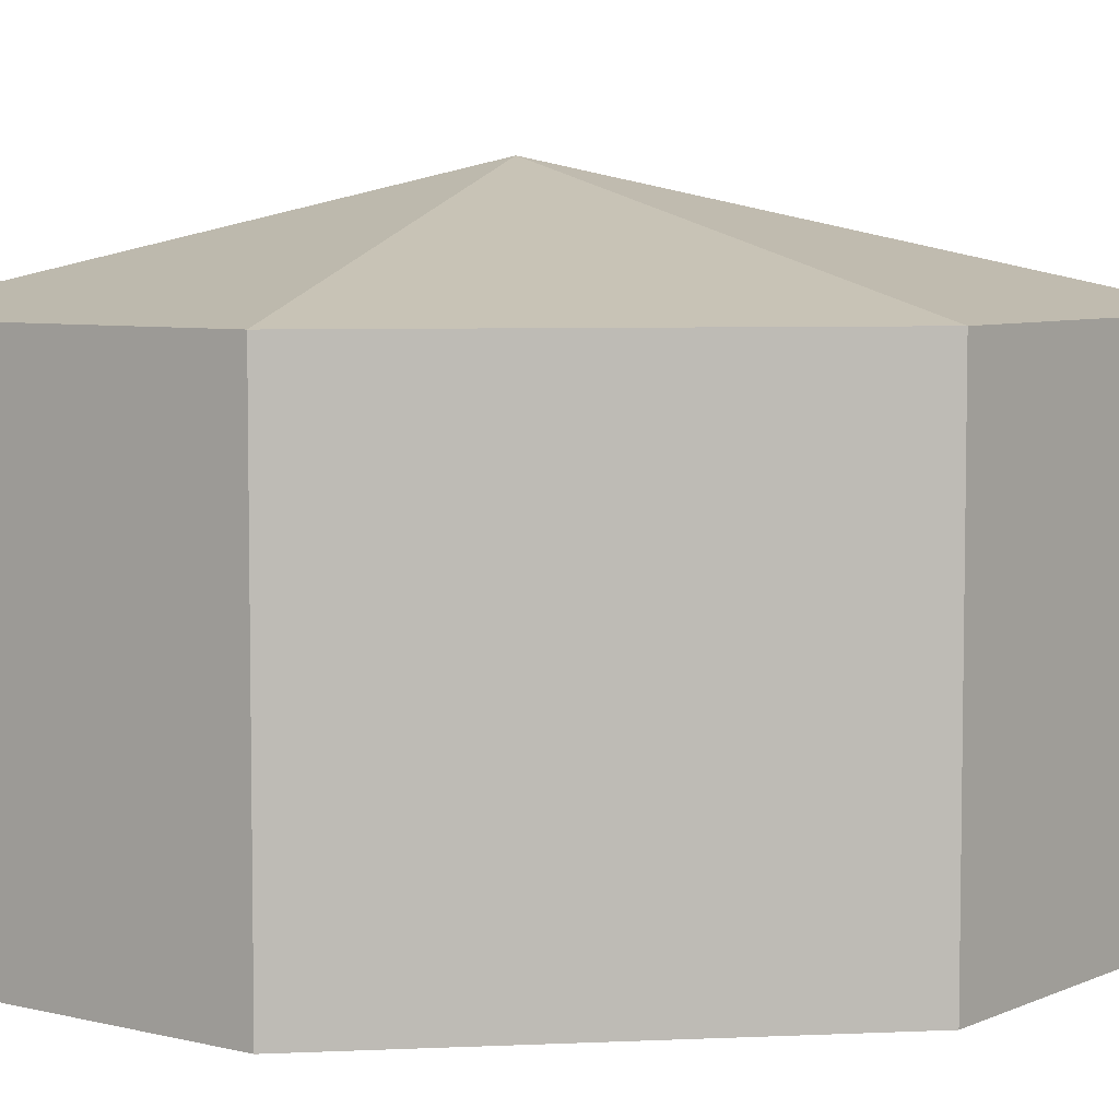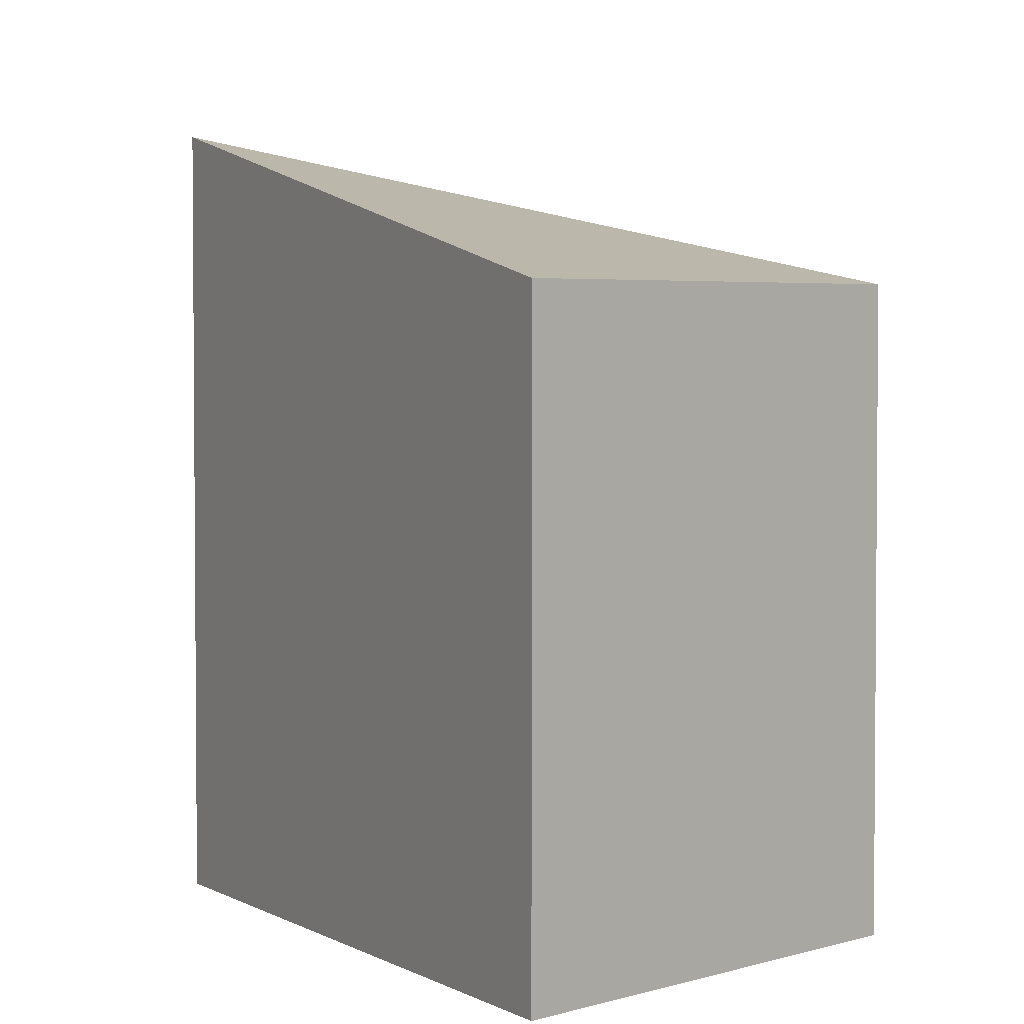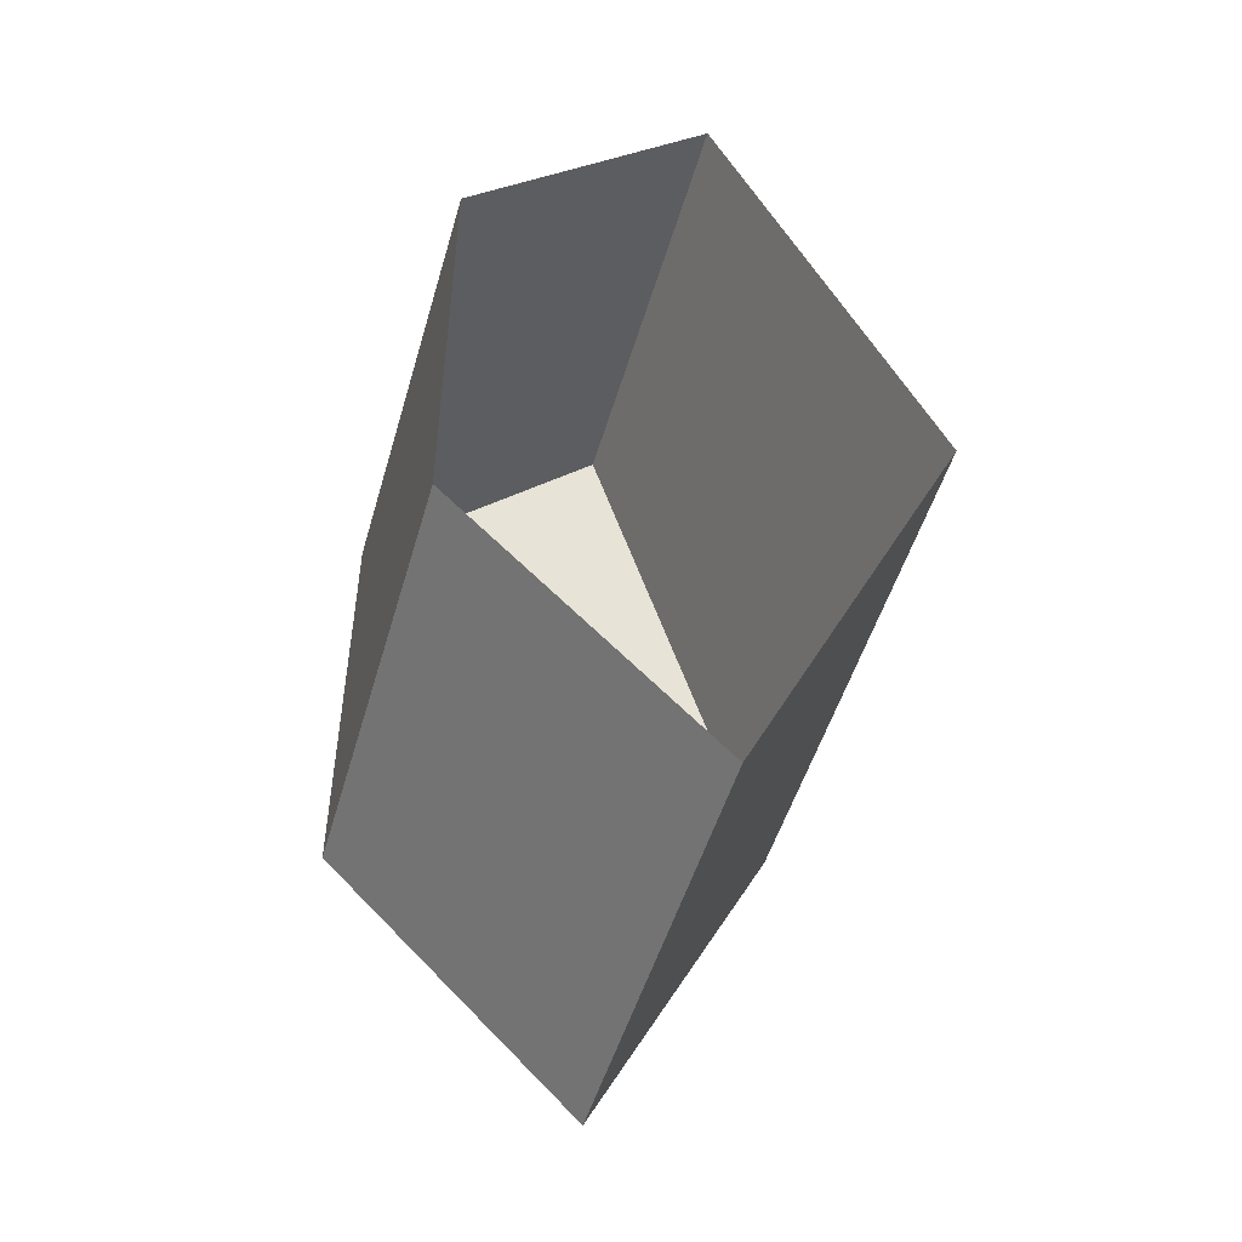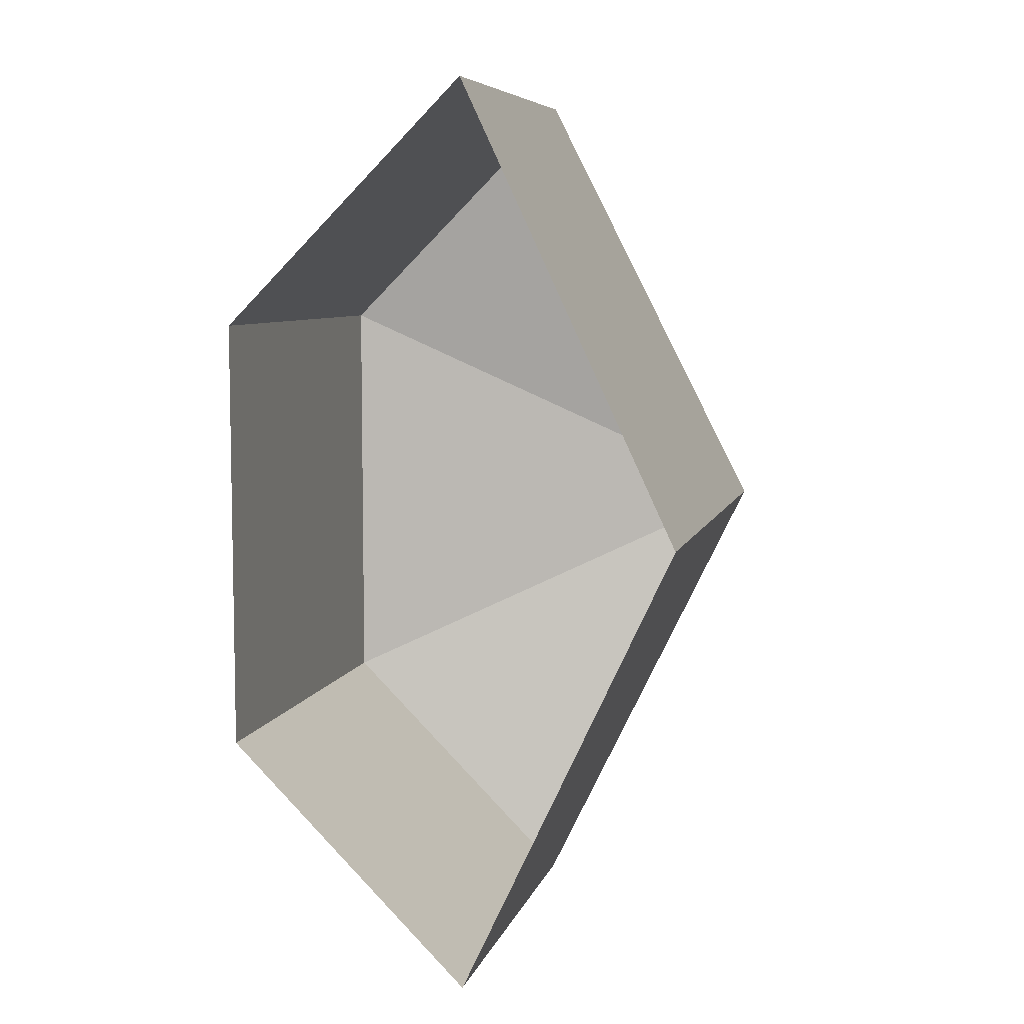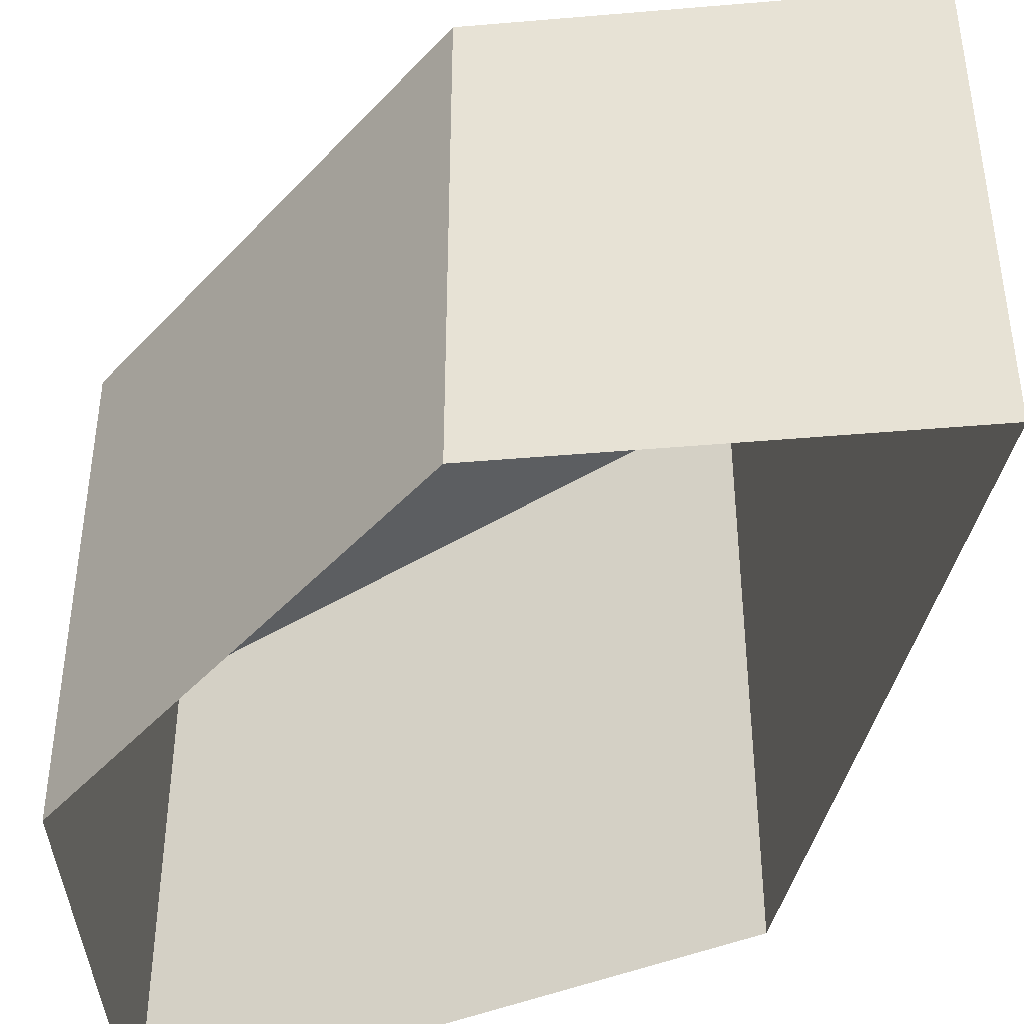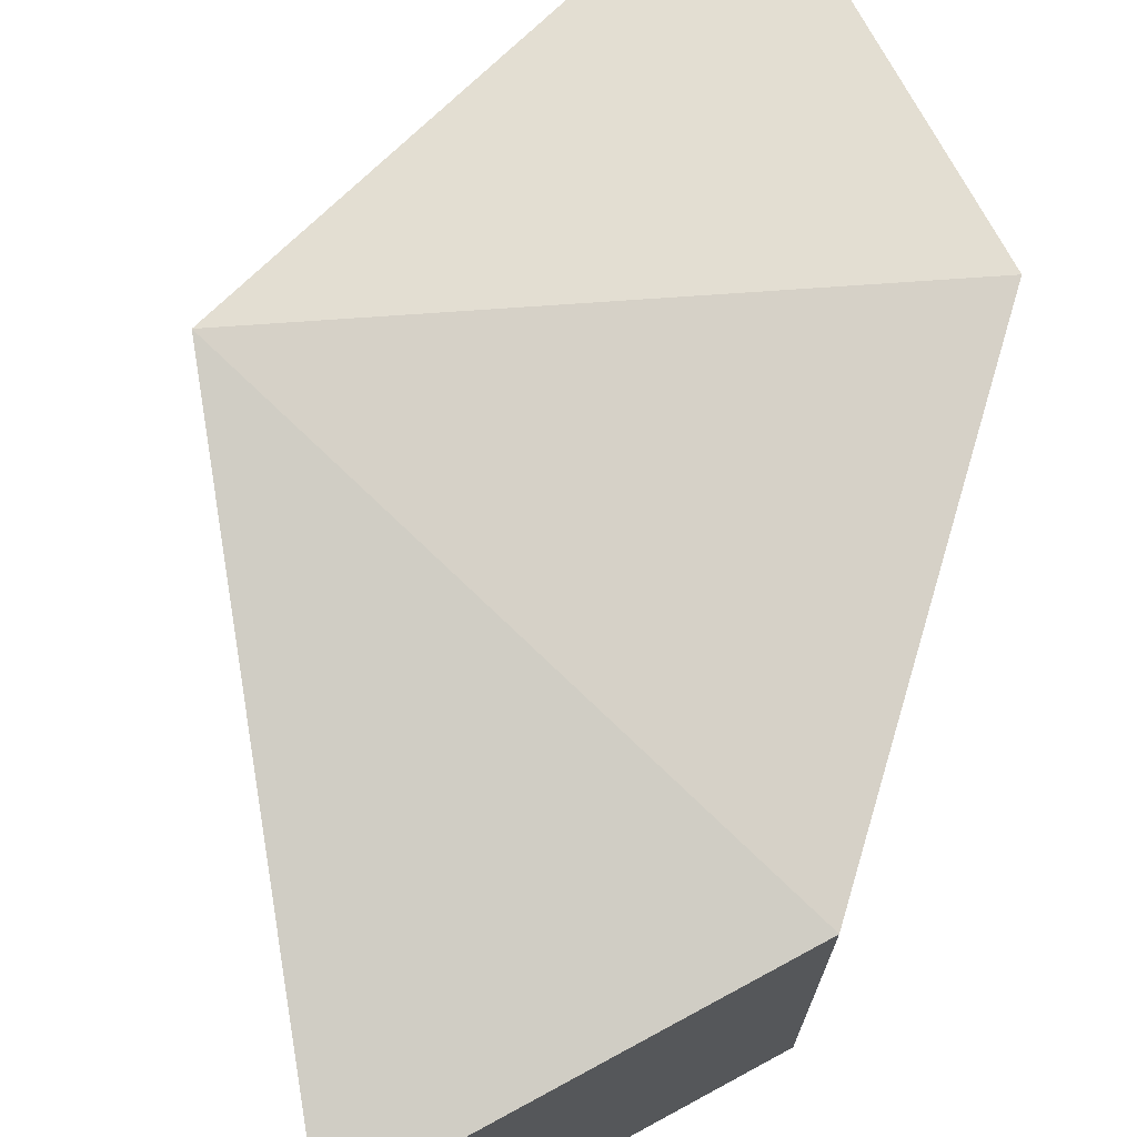
<metadata>
{"format":"obj","ext":"obj","renderer":"f3d","projection":"perspective","resolution":1024,"background":"white","views":[{"elev":6.0,"azim":-97.9,"up":"+Y"},{"elev":3.4,"azim":176.9,"up":"+Y"},{"elev":-49.7,"azim":-16.0,"up":"+Z"},{"elev":7.1,"azim":13.7,"up":"+Z"},{"elev":-44.8,"azim":-39.3,"up":"+Y"},{"elev":73.3,"azim":-163.5,"up":"+Y"}]}
</metadata>
<code>
v -0.1328 0.125 0.0625
v -0.1328 0.125 -0.0625
v 0 0.1562 0
v -0.0625 0.125 0.1328
v -0.0625 0.1094 0.1328
v -0.1016 0.1094 0.09375
v -0.1328 0.1094 0.0625
v -0.1328 0.1094 0.02344
v -0.1328 0.1094 0.007812
v -0.1328 0.1094 -0.0625
v -0.0625 0.125 -0.1328
v -0.0625 0.1094 -0.1328
v 0 0.1094 0
v 0 0.07031 0
v -0.0625 0.07031 0.1328
v -0.07812 0.08594 0.1172
v -0.09375 0.08594 0.1016
v -0.1172 0.08594 0.07812
v -0.1328 0.07031 0.0625
v -0.1328 0.09375 0.04688
v -0.1328 0.09375 0.03125
v -0.1328 0.09375 -0.01562
v -0.1328 0.09375 -0.03125
v -0.1328 0.07031 -0.0625
v -0.1172 0.08594 -0.07812
v -0.1016 0.08594 -0.09375
v -0.09375 0.1094 -0.1016
v -0.07812 0.08594 -0.1172
v -0.0625 0.07031 -0.1328
v -0.0625 0.05469 -0.1328
v 0 0.05469 0
v -0.0625 0.05469 0.1328
v -0.1328 0.05469 0.0625
v -0.1328 0.05469 -0.0625
v -0.0625 0.03906 0.1328
v -0.1328 0.03906 0.0625
v -0.1328 0.03906 -0.0625
v 0 0.03906 0
v -0.0625 0.03906 -0.1328
v -0.0625 0 -0.1328
v 0 0 0
v -0.0625 0 0.1328
v -0.1328 0 0.0625
v -0.1328 0 -0.0625
f 1 2 3
f 1 3 4
f 1 4 5
f 1 5 6
f 1 6 7
f 1 7 8
f 1 8 2
f 2 8 9
f 2 9 10
f 2 10 11
f 2 11 3
f 3 11 12
f 3 12 13
f 3 13 4
f 4 13 5
f 5 13 14
f 5 14 15
f 5 15 16
f 5 16 17
f 5 17 6
f 6 17 18
f 6 18 7
f 7 18 19
f 7 19 20
f 7 20 21
f 7 21 8
f 8 21 9
f 9 21 22
f 9 22 23
f 9 23 10
f 10 23 24
f 10 24 25
f 10 25 26
f 10 26 27
f 10 27 11
f 11 27 12
f 12 27 28
f 12 28 29
f 12 29 13
f 13 29 14
f 14 29 30
f 14 30 31
f 14 31 15
f 15 31 32
f 15 32 19
f 15 19 18
f 15 18 17
f 15 17 16
f 19 24 22
f 19 22 21
f 19 21 20
f 24 29 28
f 24 28 26
f 24 26 25
f 22 24 23
f 26 28 27
f 33 34 24
f 33 24 19
f 33 19 32
f 33 32 35
f 33 35 36
f 33 36 34
f 34 36 37
f 34 37 30
f 34 30 29
f 34 29 24
f 38 35 32
f 38 32 31
f 38 31 39
f 38 39 40
f 38 40 41
f 38 41 35
f 35 41 42
f 35 42 36
f 36 42 43
f 36 43 37
f 37 43 44
f 37 44 39
f 37 39 30
f 30 39 31
f 44 40 39

</code>
